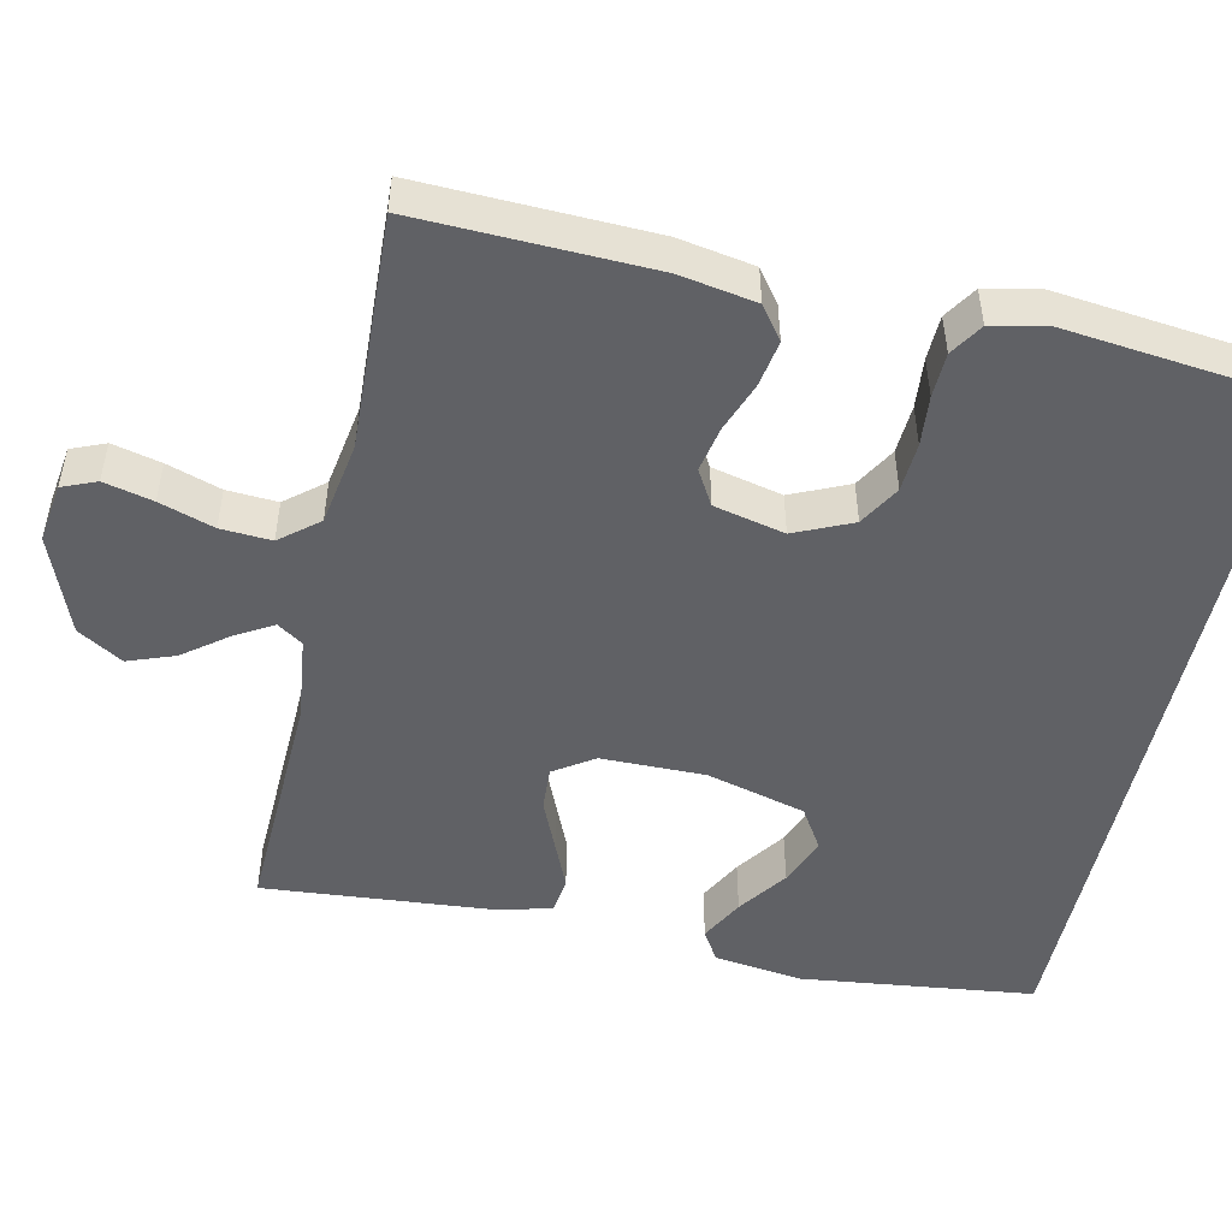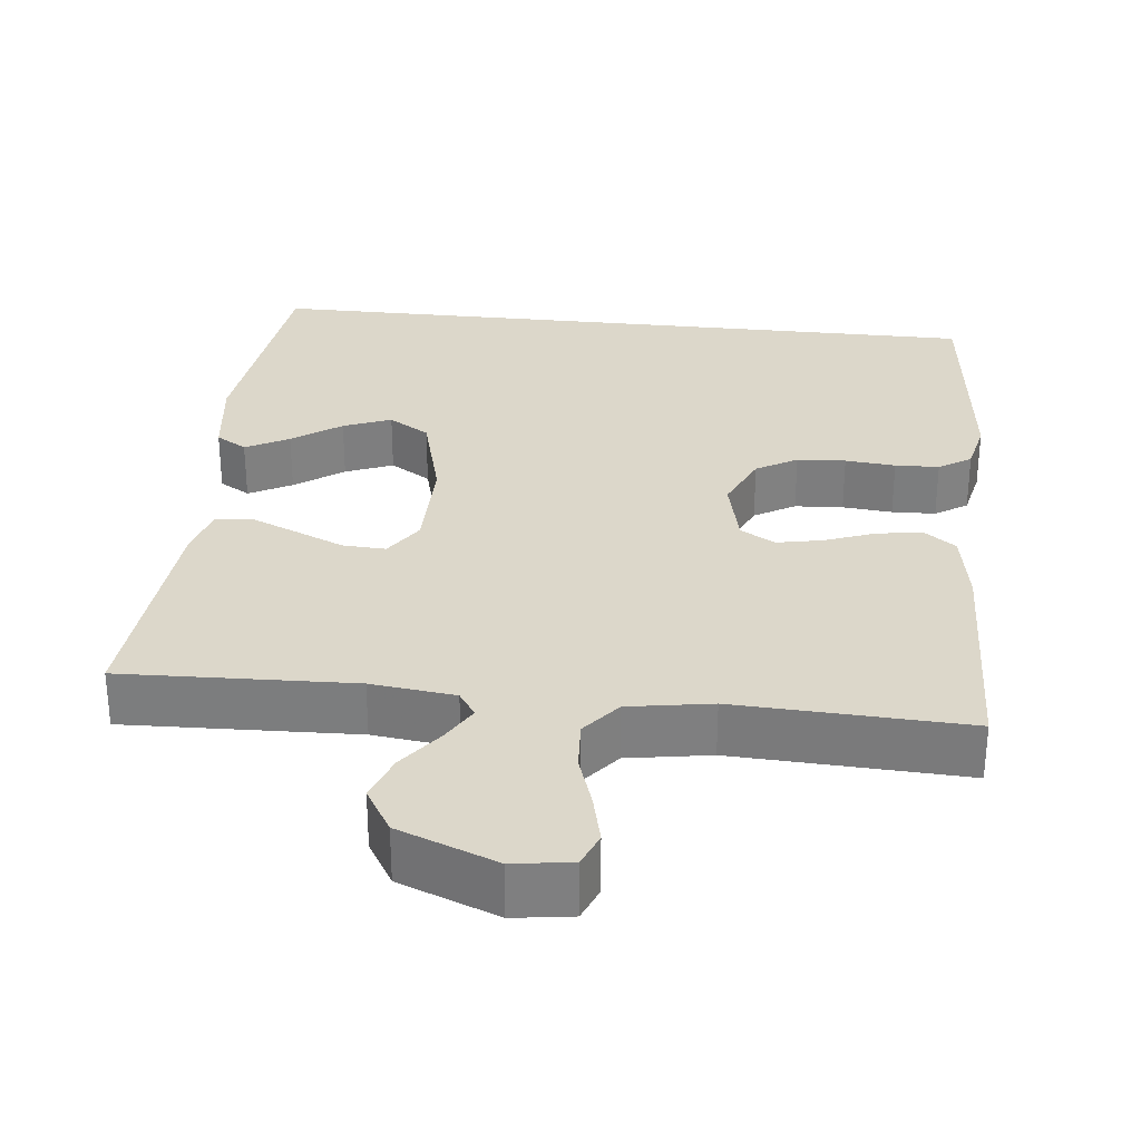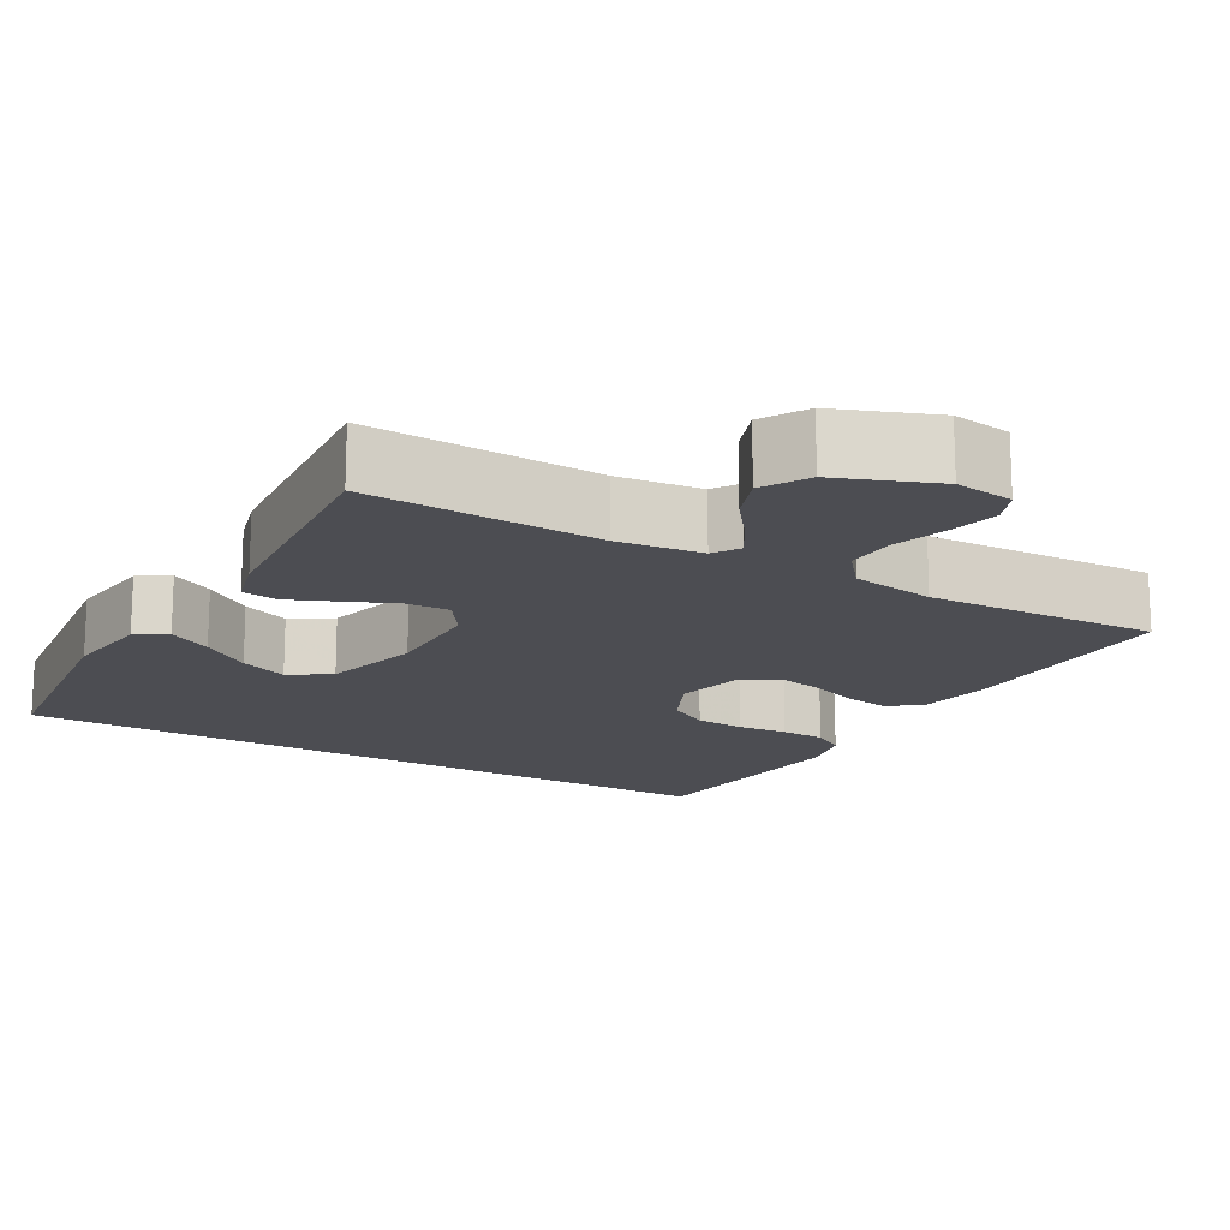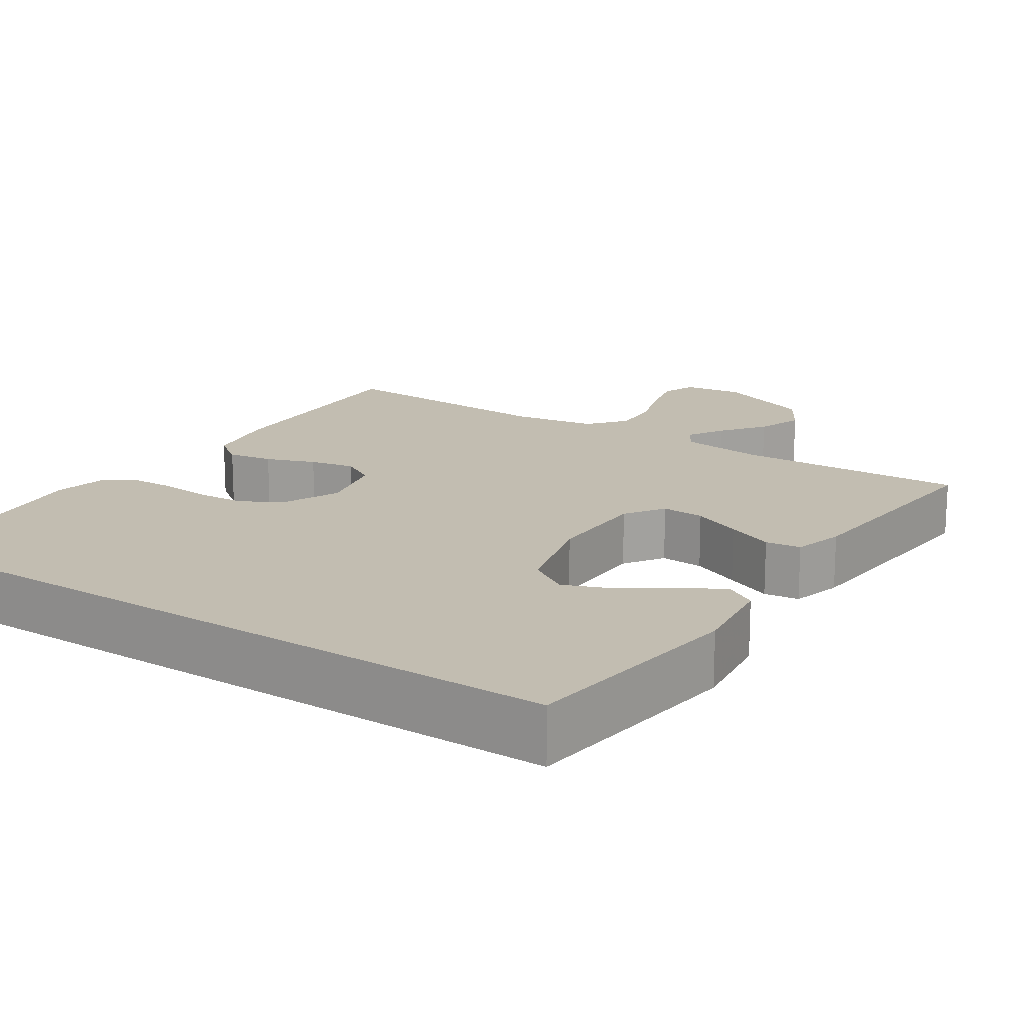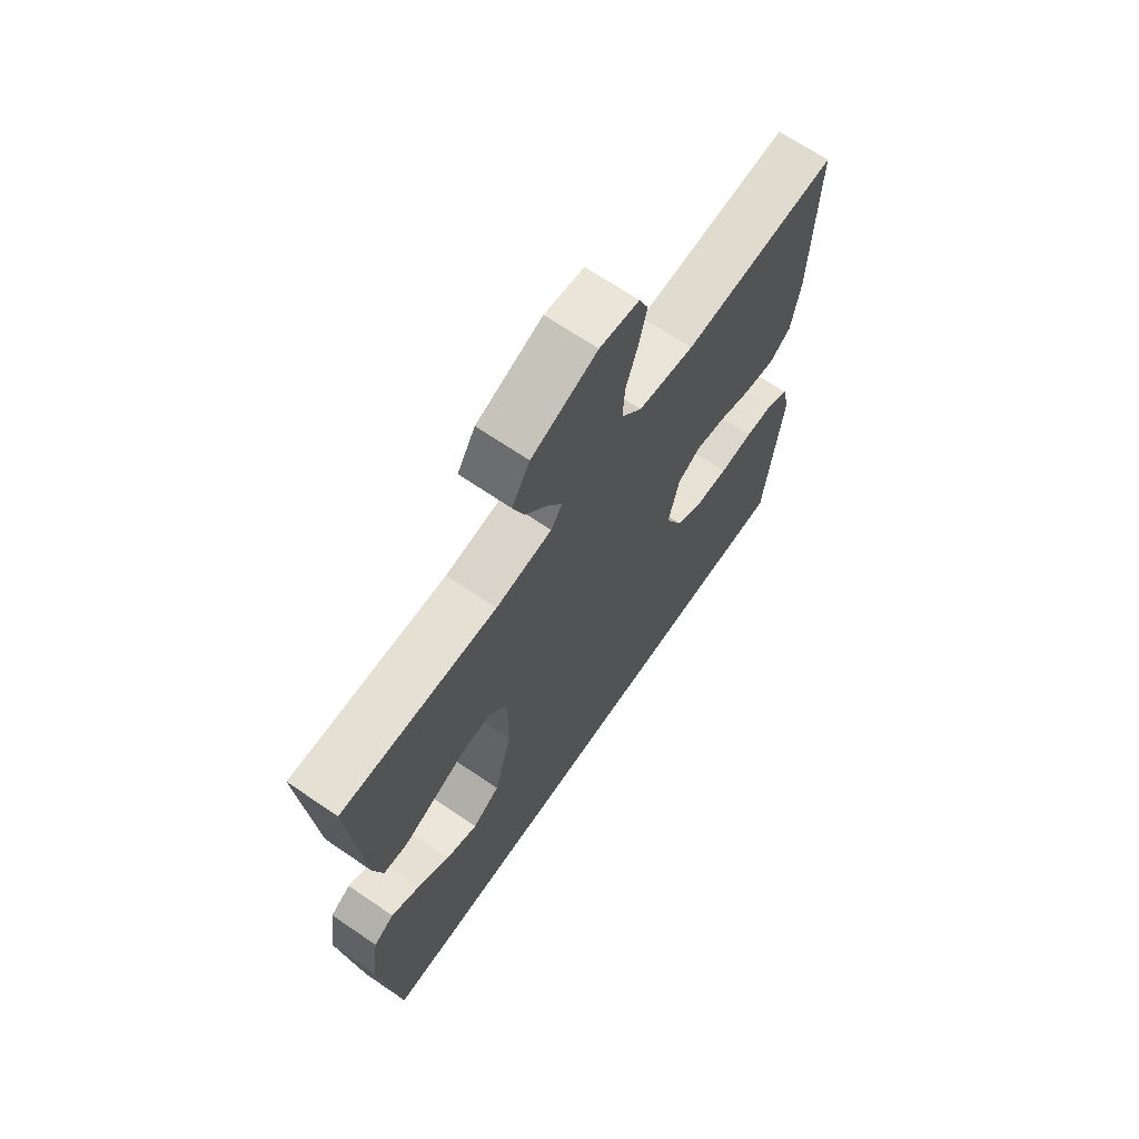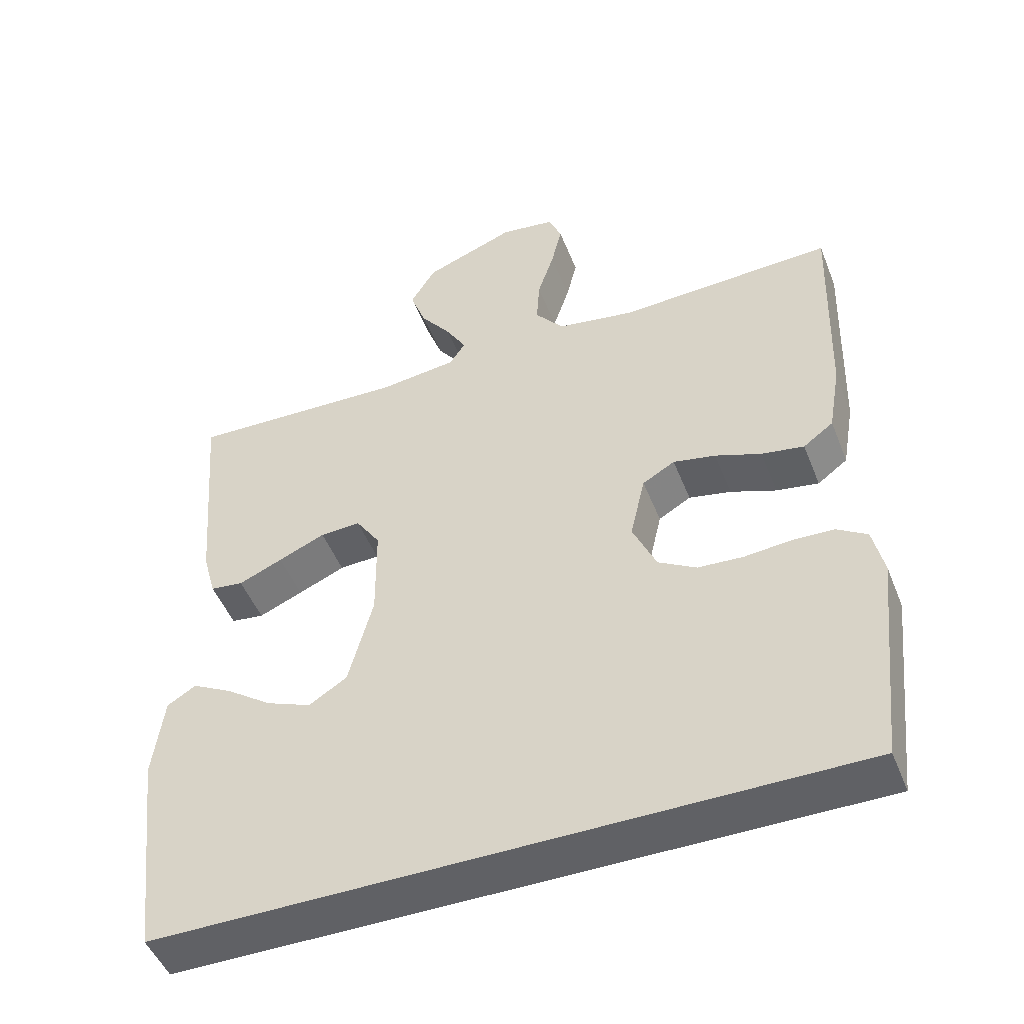
<metadata>
{"format":"obj","ext":"obj","renderer":"f3d","projection":"perspective","resolution":1024,"background":"white","views":[{"elev":-49.8,"azim":77.7,"up":"+Y"},{"elev":30.5,"azim":6.2,"up":"+Y"},{"elev":-16.3,"azim":-29.7,"up":"+Y"},{"elev":17.0,"azim":-146.4,"up":"+Y"},{"elev":68.0,"azim":-55.6,"up":"+Z"},{"elev":-48.7,"azim":21.2,"up":"+Z"}]}
</metadata>
<code>
v -0.481 0.07 -0.5
v -0.517 0.07 -0.2
v -0.502 0.07 -0.085
v -0.462 0.07 -0.061
v -0.406 0.07 -0.091
v -0.343 0.07 -0.136
v -0.281 0.07 -0.161
v -0.228 0.07 -0.128
v -0.194 0.07 0
v -0.195 0.07 0.134
v -0.229 0.07 0.185
v -0.285 0.07 0.182
v -0.35 0.07 0.154
v -0.411 0.07 0.128
v -0.457 0.07 0.134
v -0.475 0.07 0.2
v -0.5 0.07 0.5
v -0.2 0.07 0.489
v -0.091 0.07 0.502
v -0.069 0.07 0.535
v -0.097 0.07 0.583
v -0.14 0.07 0.64
v -0.162 0.07 0.7
v -0.127 0.07 0.758
v 0 0.07 0.807
v 0.076 0.07 0.796
v 0.094 0.07 0.752
v 0.079 0.07 0.689
v 0.056 0.07 0.619
v 0.052 0.07 0.554
v 0.092 0.07 0.505
v 0.2 0.07 0.487
v 0.5 0.07 0.5
v 0.49 0.07 0.2
v 0.473 0.07 0.102
v 0.431 0.07 0.071
v 0.372 0.07 0.081
v 0.308 0.07 0.105
v 0.249 0.07 0.117
v 0.204 0.07 0.091
v 0.183 0.07 0
v 0.216 0.07 -0.074
v 0.269 0.07 -0.105
v 0.332 0.07 -0.109
v 0.397 0.07 -0.103
v 0.454 0.07 -0.105
v 0.496 0.07 -0.132
v 0.511 0.07 -0.2
v 0.478 0.07 -0.5
v -0.481 0 -0.5
v -0.517 0 -0.2
v -0.502 0 -0.085
v -0.462 0 -0.061
v -0.406 0 -0.091
v -0.343 0 -0.136
v -0.281 0 -0.161
v -0.228 0 -0.128
v -0.194 0 0
v -0.195 0 0.134
v -0.229 0 0.185
v -0.285 0 0.182
v -0.35 0 0.154
v -0.411 0 0.128
v -0.457 0 0.134
v -0.475 0 0.2
v -0.5 0 0.5
v -0.2 0 0.489
v -0.091 0 0.502
v -0.069 0 0.535
v -0.097 0 0.583
v -0.14 0 0.64
v -0.162 0 0.7
v -0.127 0 0.758
v 0 0 0.807
v 0.076 0 0.796
v 0.094 0 0.752
v 0.079 0 0.689
v 0.056 0 0.619
v 0.052 0 0.554
v 0.092 0 0.505
v 0.2 0 0.487
v 0.5 0 0.5
v 0.49 0 0.2
v 0.473 0 0.102
v 0.431 0 0.071
v 0.372 0 0.081
v 0.308 0 0.105
v 0.249 0 0.117
v 0.204 0 0.091
v 0.183 0 0
v 0.216 0 -0.074
v 0.269 0 -0.105
v 0.332 0 -0.109
v 0.397 0 -0.103
v 0.454 0 -0.105
v 0.496 0 -0.132
v 0.511 0 -0.2
v 0.478 0 -0.5
f 44 45 46 47
f 43 44 47 48
f 35 36 37 38
f 35 38 39
f 32 33 34 35
f 31 32 35 39
f 30 31 39 40
f 26 27 28 29
f 24 25 26 29
f 24 29 30
f 21 22 23 24
f 20 21 24 30
f 19 20 30 40
f 15 16 17 18
f 12 13 14 15
f 12 15 18 19
f 3 4 5 6
f 3 6 7
f 2 3 7
f 1 2 7
f 43 48 49 1
f 19 40 41
f 19 41 42
f 11 12 19
f 10 11 19 42
f 9 10 42 43
f 43 1 7 8
f 8 9 43
f 96 95 94 93
f 97 96 93 92
f 87 86 85 84
f 88 87 84
f 84 83 82 81
f 88 84 81 80
f 89 88 80 79
f 78 77 76 75
f 78 75 74 73
f 79 78 73
f 73 72 71 70
f 79 73 70 69
f 89 79 69 68
f 67 66 65 64
f 64 63 62 61
f 68 67 64 61
f 55 54 53 52
f 56 55 52
f 56 52 51
f 56 51 50
f 50 98 97 92
f 90 89 68
f 91 90 68
f 68 61 60
f 91 68 60 59
f 92 91 59 58
f 57 56 50 92
f 92 58 57
f 1 50 51 2
f 2 51 52 3
f 3 52 53 4
f 4 53 54 5
f 5 54 55 6
f 6 55 56 7
f 7 56 57 8
f 8 57 58 9
f 9 58 59 10
f 10 59 60 11
f 11 60 61 12
f 12 61 62 13
f 13 62 63 14
f 14 63 64 15
f 15 64 65 16
f 16 65 66 17
f 17 66 67 18
f 18 67 68 19
f 19 68 69 20
f 20 69 70 21
f 21 70 71 22
f 22 71 72 23
f 23 72 73 24
f 24 73 74 25
f 25 74 75 26
f 26 75 76 27
f 27 76 77 28
f 28 77 78 29
f 29 78 79 30
f 30 79 80 31
f 31 80 81 32
f 32 81 82 33
f 33 82 83 34
f 34 83 84 35
f 35 84 85 36
f 36 85 86 37
f 37 86 87 38
f 38 87 88 39
f 39 88 89 40
f 40 89 90 41
f 41 90 91 42
f 42 91 92 43
f 43 92 93 44
f 44 93 94 45
f 45 94 95 46
f 46 95 96 47
f 47 96 97 48
f 48 97 98 49
f 49 98 50 1

</code>
